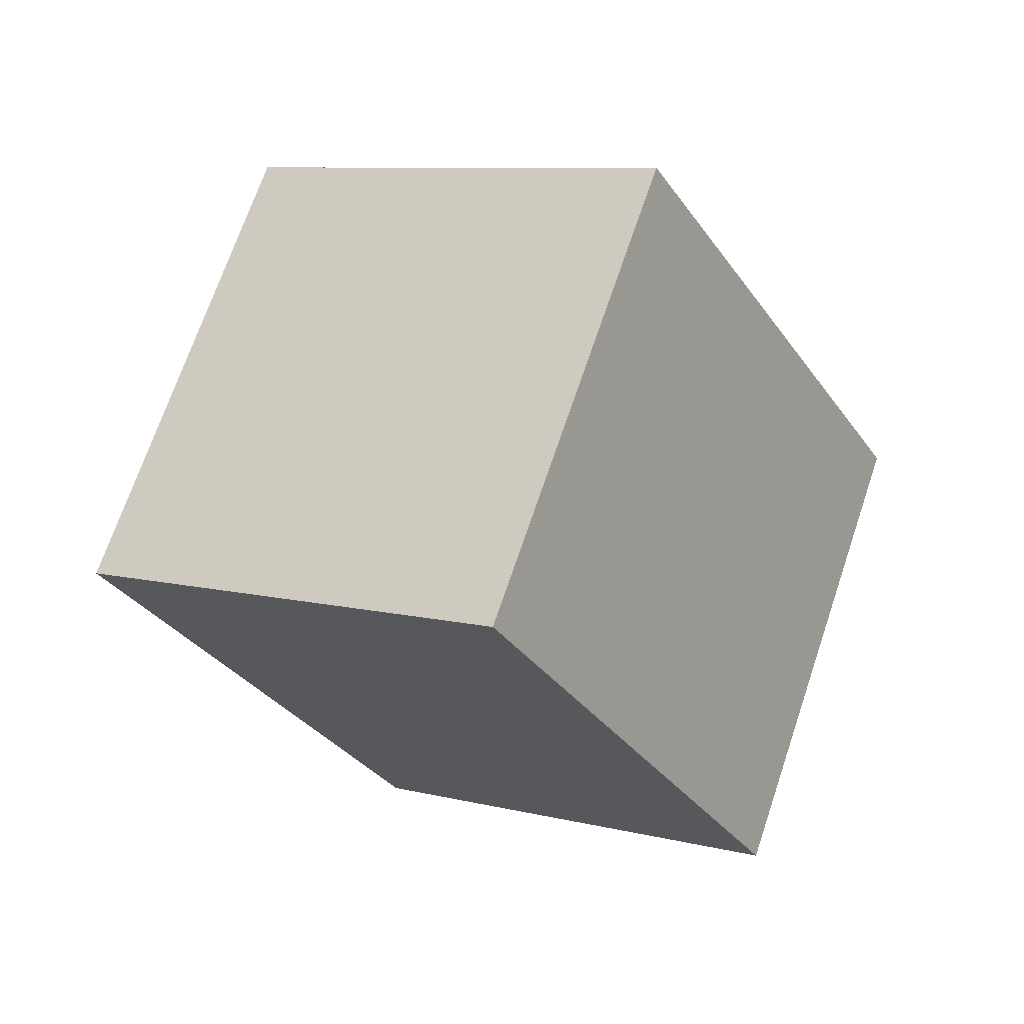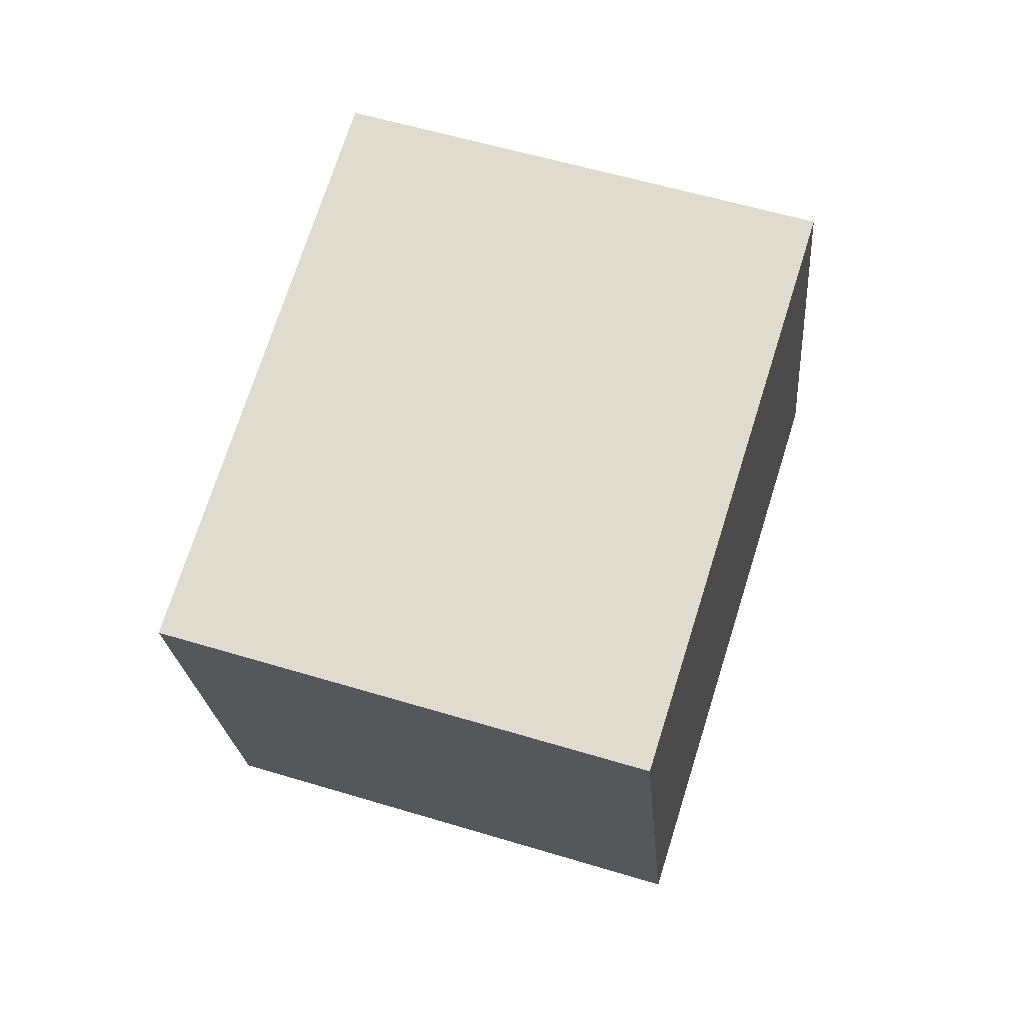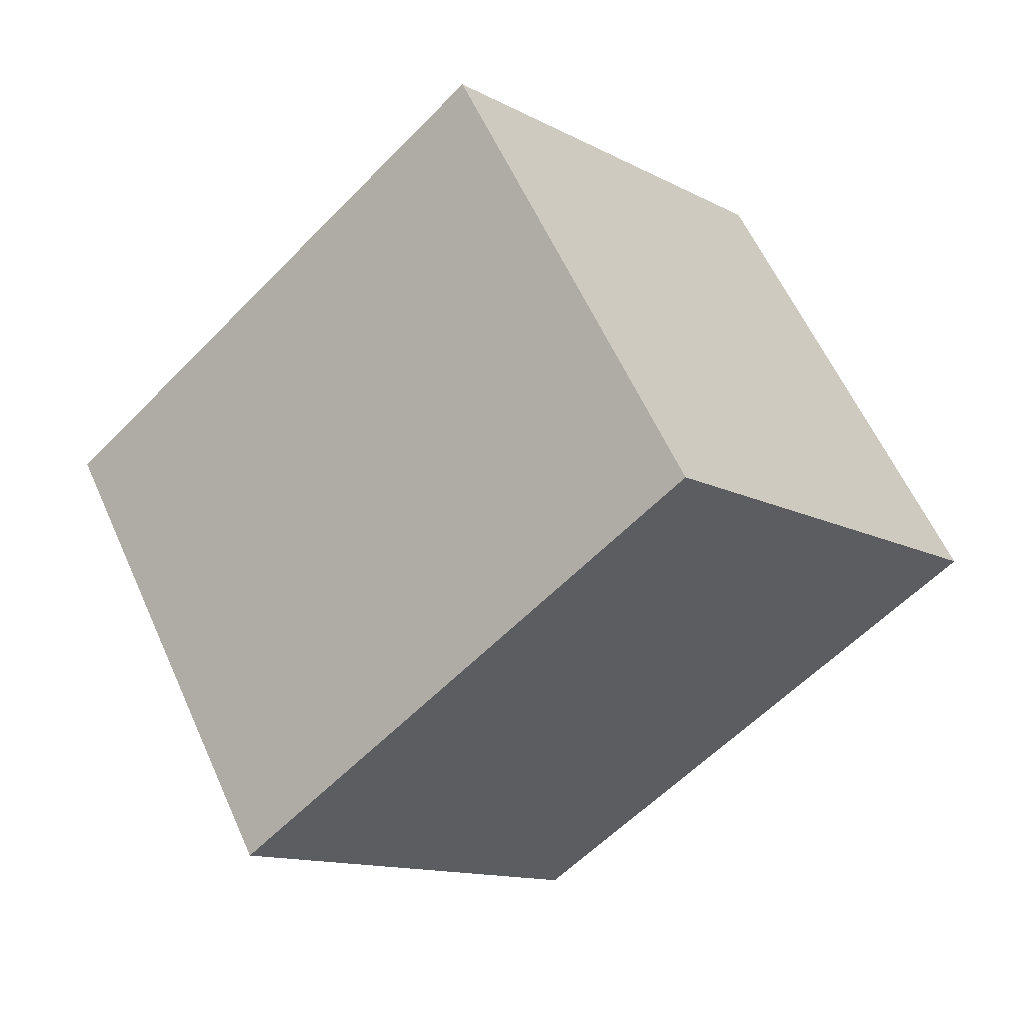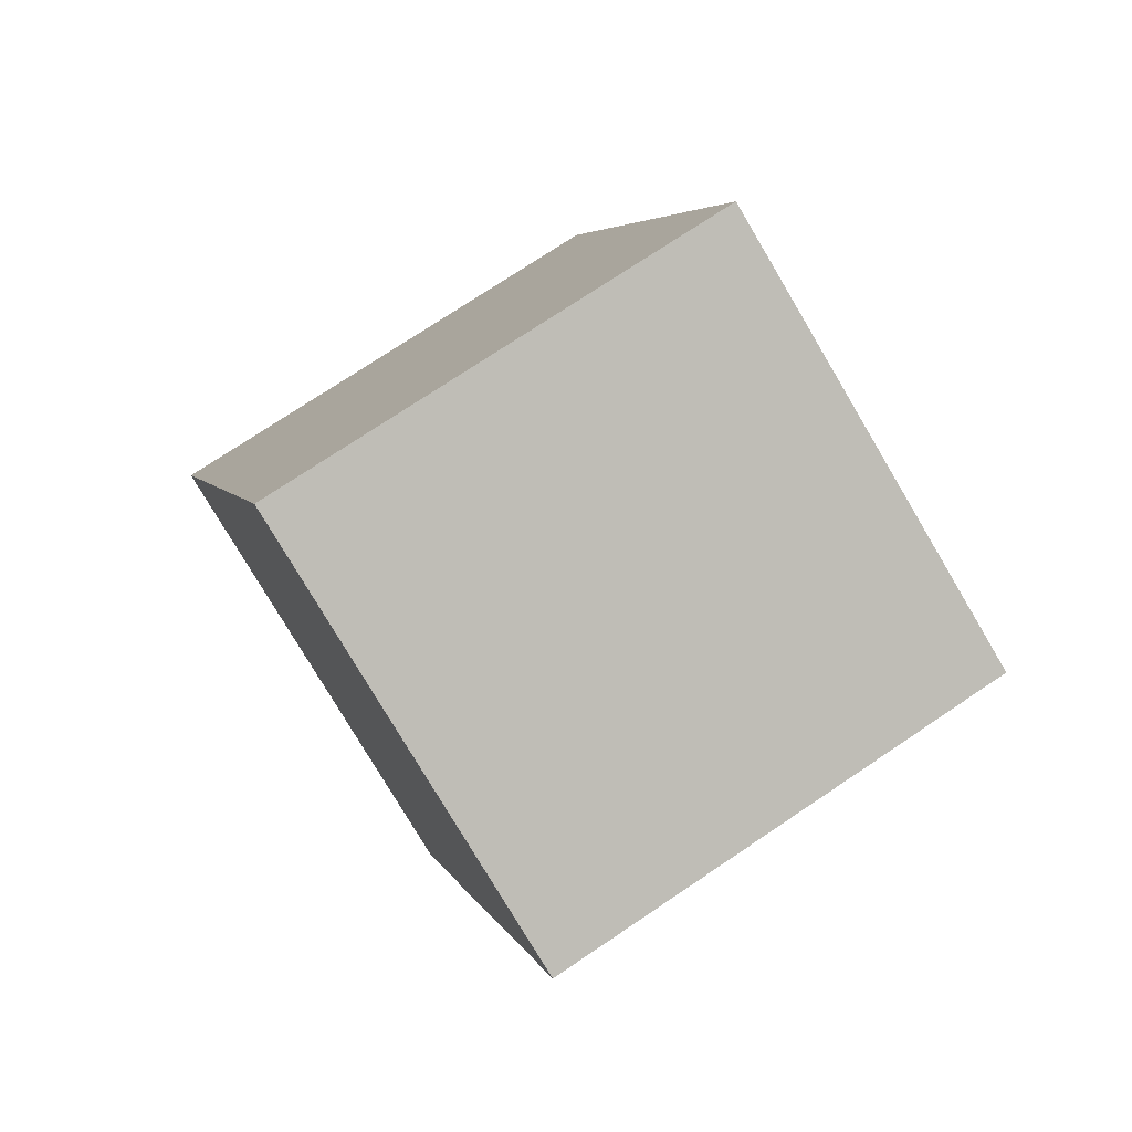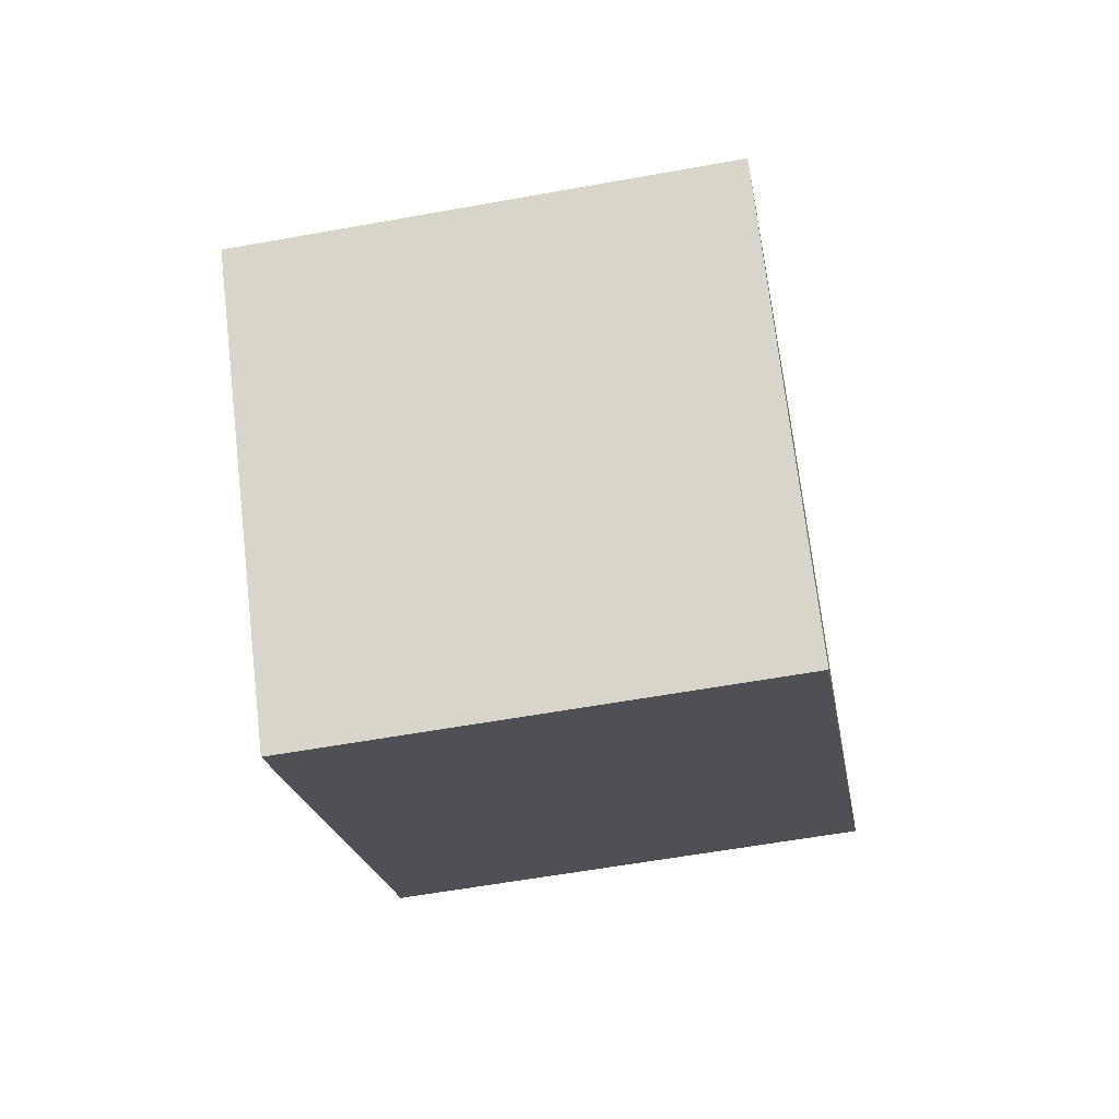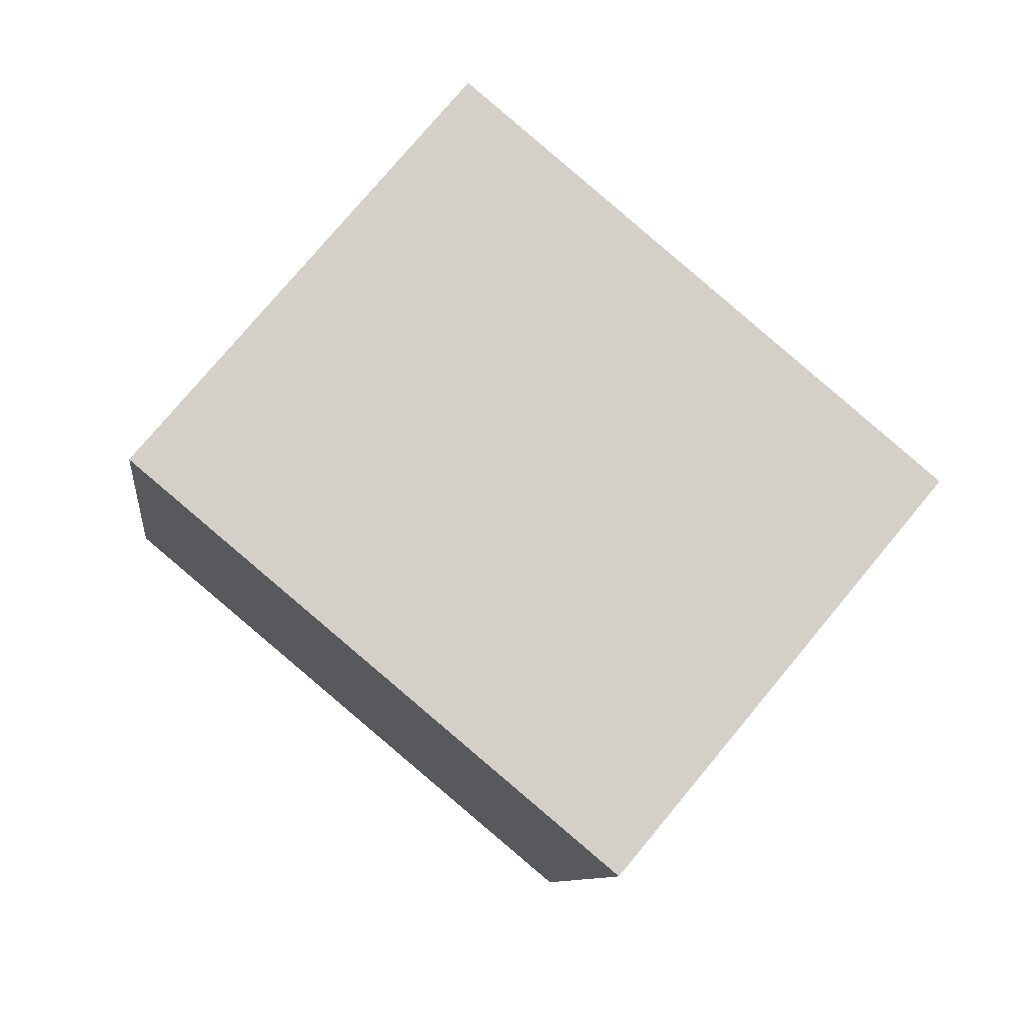
<metadata>
{"format":"obj","ext":"obj","renderer":"f3d","projection":"perspective","resolution":1024,"background":"white","views":[{"elev":27.2,"azim":26.4,"up":"+Y"},{"elev":18.5,"azim":-172.6,"up":"+Y"},{"elev":65.5,"azim":76.8,"up":"+Z"},{"elev":54.6,"azim":-39.4,"up":"+Y"},{"elev":29.9,"azim":-6.6,"up":"+Y"},{"elev":-16.1,"azim":-85.9,"up":"+Z"}]}
</metadata>
<code>
o Cube.006
v 0.9592 2.441 -1.177
v -0.1053 2.239 -1.307
v -0.07695 1.547 -0.4702
v 0.9876 1.749 -0.3398
v 1.276 0.7622 -1.165
v 0.211 0.5606 -1.295
v 0.1826 1.253 -2.133
v 1.247 1.454 -2.002
f 1 2 3 4
f 5 4 3 6
f 6 3 2 7
f 7 8 5 6
f 8 1 4 5
f 7 2 1 8

</code>
